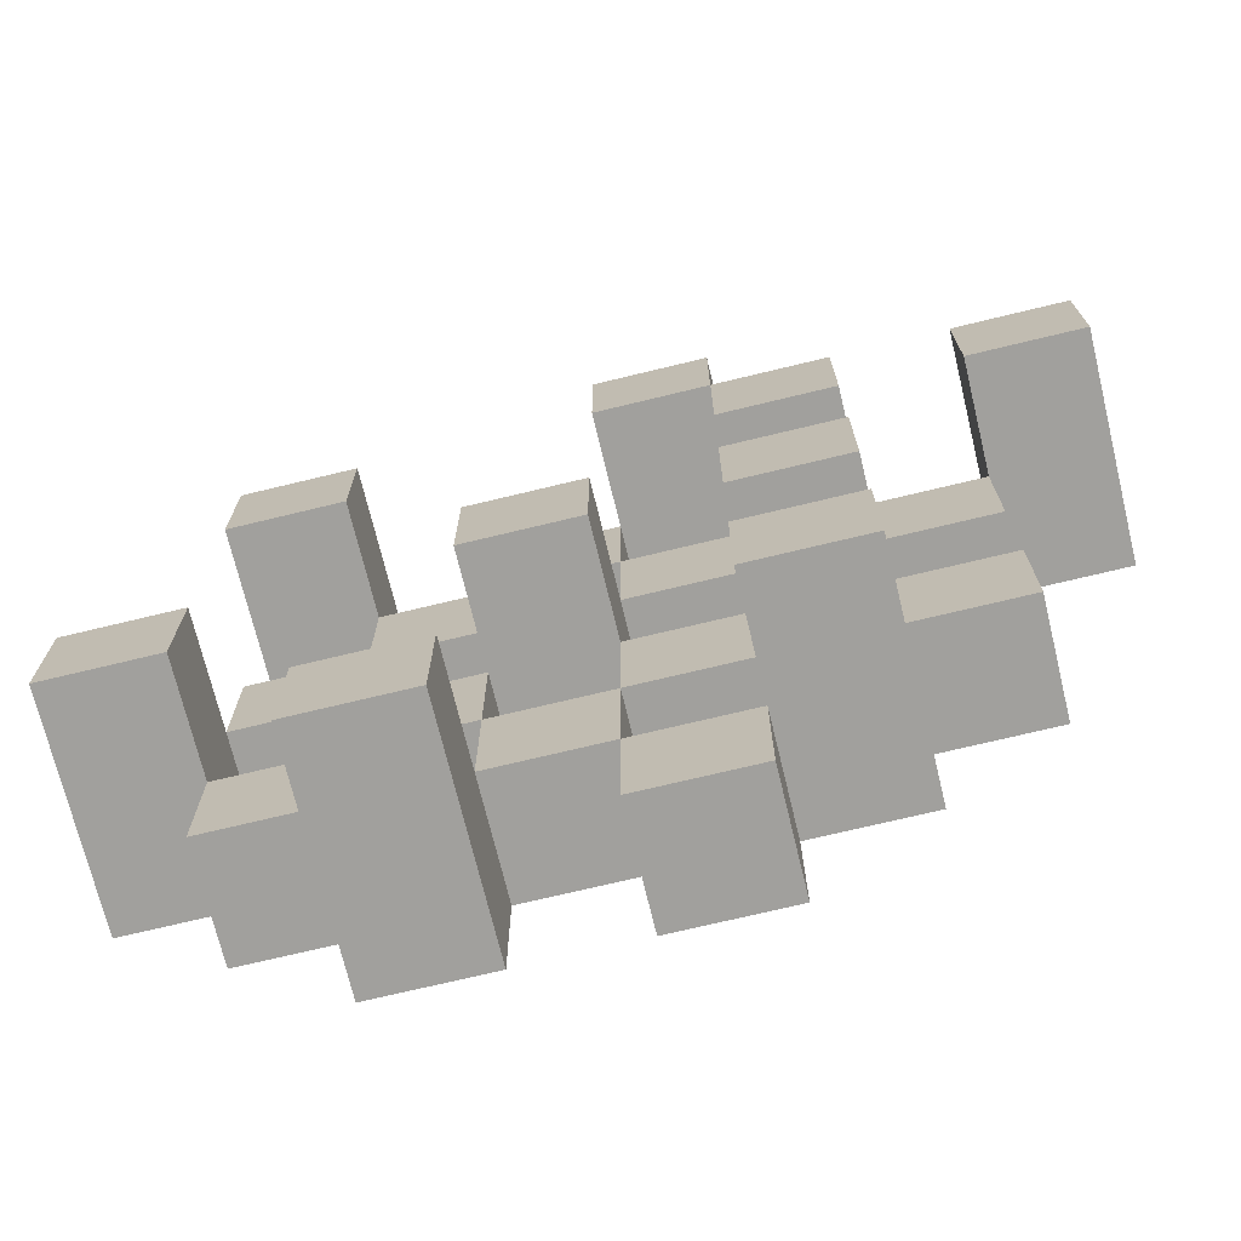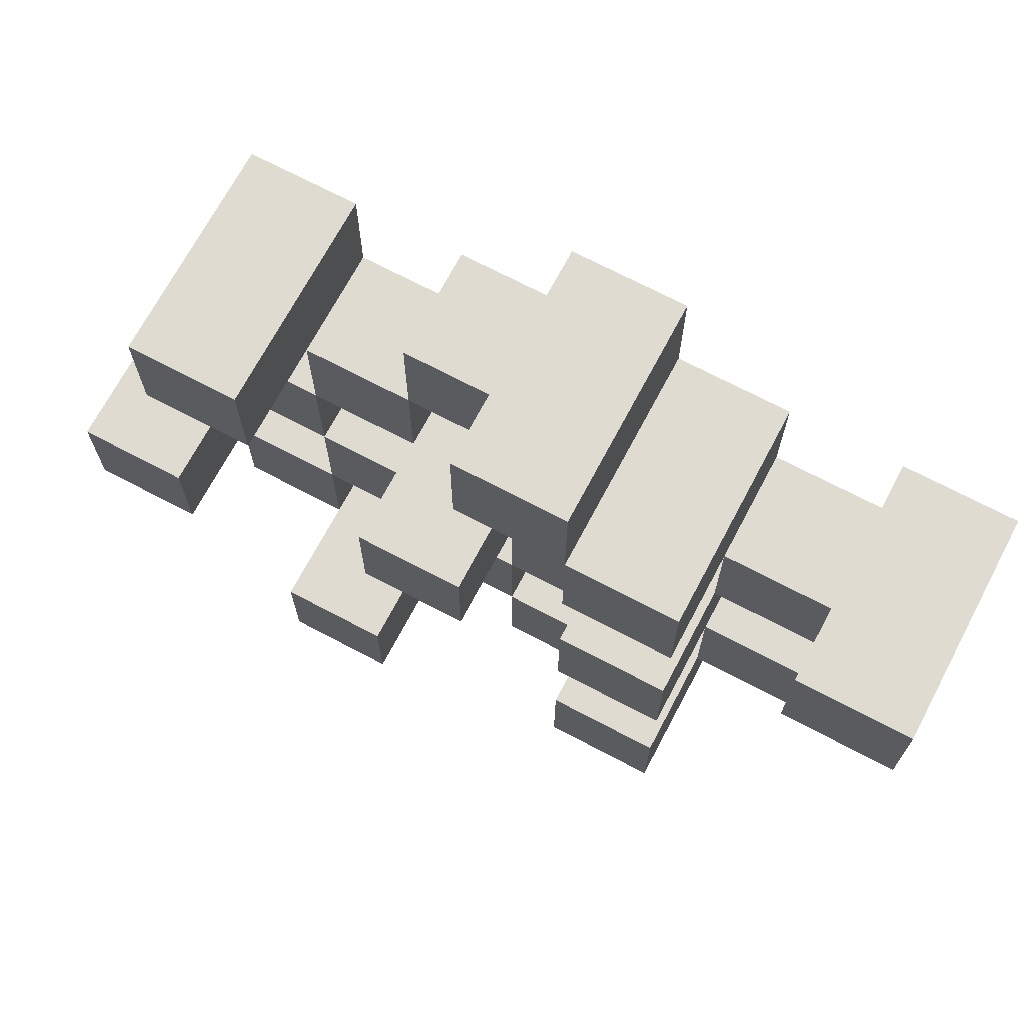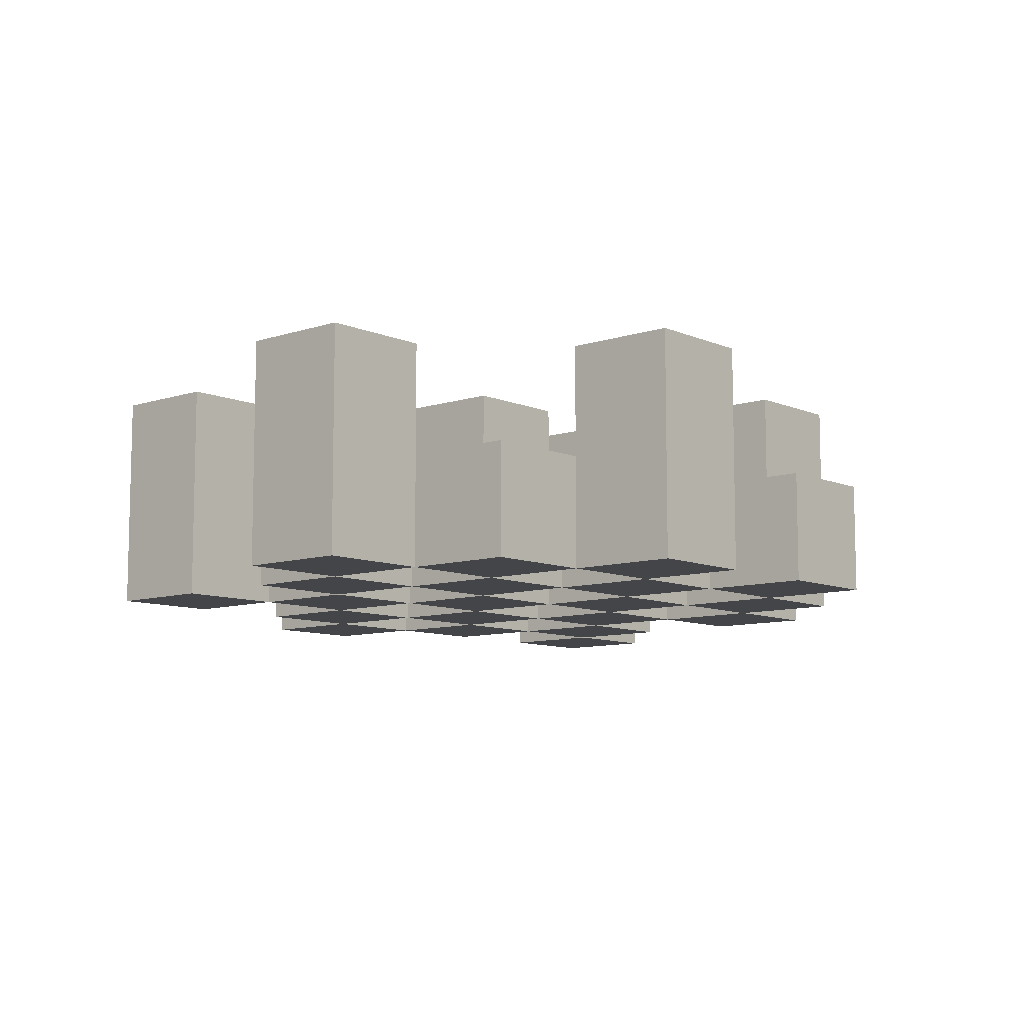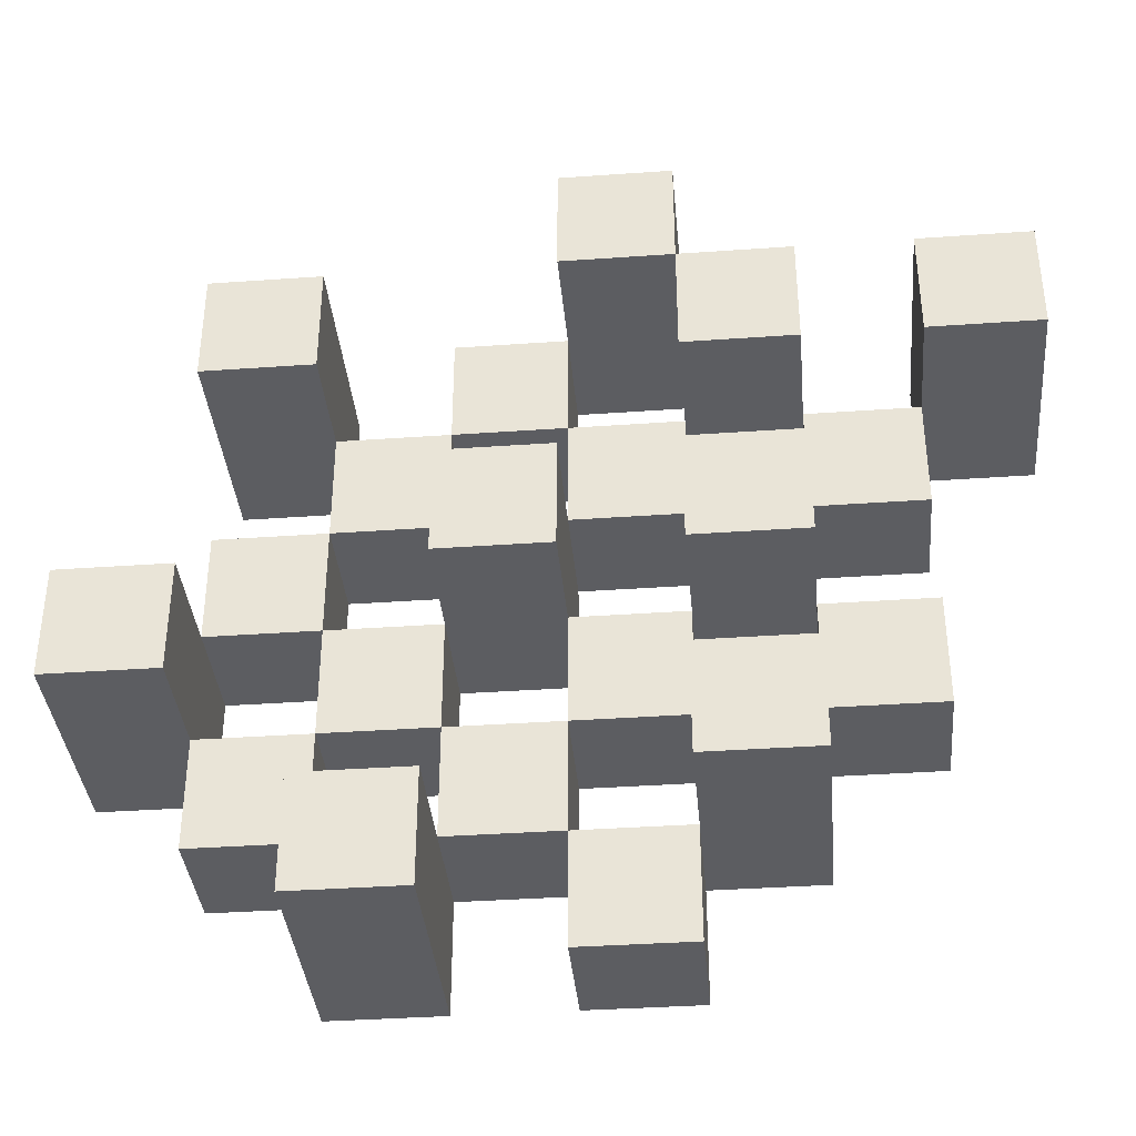
<metadata>
{"format":"obj","ext":"obj","renderer":"f3d","projection":"perspective","resolution":1024,"background":"white","views":[{"elev":-71.7,"azim":-166.4,"up":"+Z"},{"elev":70.0,"azim":-152.1,"up":"+Z"},{"elev":-9.0,"azim":131.2,"up":"+Y"},{"elev":-37.2,"azim":-174.8,"up":"+Z"}]}
</metadata>
<code>
o
v 20.4 0.9 20.8
v 20.4 0.9 20.9
v 20.4 1.1 20.8
v 20.4 1.1 20.9
v 20.3 0.9 20.7
v 20.3 0.9 20.8
v 20.3 0.9 20.9
v 20.3 0.9 21
v 20.3 0.9 21.1
v 20.3 0.9 21.2
v 20.3 1 20.7
v 20.3 1 20.8
v 20.3 1 20.9
v 20.3 1 21
v 20.3 1.1 21.1
v 20.3 1.1 21.2
v 20.2 0.9 20.6
v 20.2 0.9 20.7
v 20.2 0.9 20.8
v 20.2 0.9 20.9
v 20.2 0.9 21
v 20.2 0.9 21.1
v 20.2 1 20.7
v 20.2 1 20.8
v 20.2 1 20.9
v 20.2 1 21
v 20.2 1 21.1
v 20.2 1.1 20.6
v 20.2 1.1 20.7
v 20.1 0.9 20.7
v 20.1 0.9 20.8
v 20.1 0.9 20.9
v 20.1 0.9 21
v 20.1 0.9 21.1
v 20.1 0.9 21.2
v 20.1 1 20.7
v 20.1 1 20.8
v 20.1 1 20.9
v 20.1 1 21
v 20.1 1 21.1
v 20.1 1 21.2
v 20.1 1.1 20.9
v 20.1 1.1 21
v 20 0.9 20.6
v 20 0.9 20.7
v 20 0.9 20.8
v 20 0.9 20.9
v 20 0.9 21
v 20 0.9 21.1
v 20 0.9 21.2
v 20 0.9 21.3
v 20 1 20.6
v 20 1 20.7
v 20 1 20.8
v 20 1 20.9
v 20 1 21
v 20 1 21.1
v 20 1 21.2
v 20 1.1 21.2
v 20 1.1 21.3
v 19.9 0.9 20.7
v 19.9 0.9 20.8
v 19.9 0.9 20.9
v 19.9 0.9 21
v 19.9 0.9 21.1
v 19.9 0.9 21.2
v 19.9 1 20.7
v 19.9 1 20.8
v 19.9 1 20.9
v 19.9 1 21
v 19.9 1 21.1
v 19.9 1.1 20.7
v 19.9 1.1 20.8
v 19.9 1.1 20.9
v 19.9 1.1 21
v 19.9 1.1 21.1
v 19.9 1.1 21.2
v 19.8 0.9 20.8
v 19.8 0.9 20.9
v 19.8 0.9 21
v 19.8 0.9 21.1
v 19.8 1 20.8
v 19.8 1 20.9
v 19.8 1 21
v 19.8 1 21.1
v 19.7 0.9 21.1
v 19.7 0.9 21.2
v 19.7 1 21.1
v 19.7 1.1 21.1
v 19.7 1.1 21.2
v 20.3 0.9 20.8
v 20.3 0.9 20.9
v 20.3 1 20.8
v 20.3 1 20.9
v 20.3 1.1 20.8
v 20.3 1.1 20.9
v 20.2 0.9 20.7
v 20.2 0.9 20.8
v 20.2 0.9 20.9
v 20.2 0.9 21
v 20.2 0.9 21.1
v 20.2 0.9 21.2
v 20.2 1 20.7
v 20.2 1 20.8
v 20.2 1 20.9
v 20.2 1 21
v 20.2 1 21.1
v 20.2 1.1 21.1
v 20.2 1.1 21.2
v 20.1 0.9 20.6
v 20.1 0.9 20.7
v 20.1 0.9 20.8
v 20.1 0.9 20.9
v 20.1 0.9 21
v 20.1 0.9 21.1
v 20.1 1 20.7
v 20.1 1 20.8
v 20.1 1 20.9
v 20.1 1 21
v 20.1 1 21.1
v 20.1 1.1 20.6
v 20.1 1.1 20.7
v 20 0.9 20.7
v 20 0.9 20.8
v 20 0.9 20.9
v 20 0.9 21
v 20 0.9 21.1
v 20 0.9 21.2
v 20 1 20.7
v 20 1 20.8
v 20 1 20.9
v 20 1 21
v 20 1 21.1
v 20 1 21.2
v 20 1.1 20.9
v 20 1.1 21
v 19.9 0.9 20.6
v 19.9 0.9 20.7
v 19.9 0.9 20.8
v 19.9 0.9 20.9
v 19.9 0.9 21
v 19.9 0.9 21.1
v 19.9 0.9 21.2
v 19.9 0.9 21.3
v 19.9 1 20.6
v 19.9 1 20.7
v 19.9 1 20.8
v 19.9 1 20.9
v 19.9 1 21
v 19.9 1 21.1
v 19.9 1.1 21.2
v 19.9 1.1 21.3
v 19.8 0.9 20.7
v 19.8 0.9 20.8
v 19.8 0.9 20.9
v 19.8 0.9 21
v 19.8 0.9 21.1
v 19.8 0.9 21.2
v 19.8 1 20.8
v 19.8 1 20.9
v 19.8 1 21
v 19.8 1 21.1
v 19.8 1.1 20.7
v 19.8 1.1 20.8
v 19.8 1.1 20.9
v 19.8 1.1 21
v 19.8 1.1 21.1
v 19.8 1.1 21.2
v 19.7 0.9 20.8
v 19.7 0.9 20.9
v 19.7 0.9 21
v 19.7 0.9 21.1
v 19.7 1 20.8
v 19.7 1 20.9
v 19.7 1 21
v 19.7 1 21.1
v 19.6 0.9 21.1
v 19.6 0.9 21.2
v 19.6 1.1 21.1
v 19.6 1.1 21.2
v 20.2 0.9 20.6
v 20.2 1.1 20.6
v 20.1 0.9 20.6
v 20.1 1.1 20.6
v 20 0.9 20.6
v 20 1 20.6
v 19.9 0.9 20.6
v 19.9 1 20.6
v 20.3 0.9 20.7
v 20.3 1 20.7
v 20.2 0.9 20.7
v 20.2 1 20.7
v 20.1 0.9 20.7
v 20.1 1 20.7
v 20 0.9 20.7
v 20 1 20.7
v 19.9 0.9 20.7
v 19.9 1 20.7
v 19.9 1.1 20.7
v 19.8 0.9 20.7
v 19.8 1.1 20.7
v 20.4 0.9 20.8
v 20.4 1.1 20.8
v 20.3 0.9 20.8
v 20.3 1 20.8
v 20.3 1.1 20.8
v 20.2 0.9 20.8
v 20.2 1 20.8
v 20.1 0.9 20.8
v 20.1 1 20.8
v 20 0.9 20.8
v 20 1 20.8
v 19.9 0.9 20.8
v 19.9 1 20.8
v 19.8 0.9 20.8
v 19.8 1 20.8
v 19.7 0.9 20.8
v 19.7 1 20.8
v 20.3 0.9 20.9
v 20.3 1 20.9
v 20.2 0.9 20.9
v 20.2 1 20.9
v 20.1 0.9 20.9
v 20.1 1 20.9
v 20.1 1.1 20.9
v 20 0.9 20.9
v 20 1 20.9
v 20 1.1 20.9
v 19.9 0.9 20.9
v 19.9 1 20.9
v 19.9 1.1 20.9
v 19.8 0.9 20.9
v 19.8 1 20.9
v 19.8 1.1 20.9
v 20.2 0.9 21
v 20.2 1 21
v 20.1 0.9 21
v 20.1 1 21
v 20 0.9 21
v 20 1 21
v 19.9 0.9 21
v 19.9 1 21
v 19.8 0.9 21
v 19.8 1 21
v 19.7 0.9 21
v 19.7 1 21
v 20.3 0.9 21.1
v 20.3 1.1 21.1
v 20.2 0.9 21.1
v 20.2 1 21.1
v 20.2 1.1 21.1
v 20.1 0.9 21.1
v 20.1 1 21.1
v 20 0.9 21.1
v 20 1 21.1
v 19.9 0.9 21.1
v 19.9 1 21.1
v 19.9 1.1 21.1
v 19.8 0.9 21.1
v 19.8 1 21.1
v 19.8 1.1 21.1
v 19.7 0.9 21.1
v 19.7 1 21.1
v 19.7 1.1 21.1
v 19.6 0.9 21.1
v 19.6 1.1 21.1
v 20 0.9 21.2
v 20 1 21.2
v 20 1.1 21.2
v 19.9 0.9 21.2
v 19.9 1.1 21.2
v 20.2 0.9 20.7
v 20.2 1 20.7
v 20.2 1.1 20.7
v 20.1 0.9 20.7
v 20.1 1 20.7
v 20.1 1.1 20.7
v 20 0.9 20.7
v 20 1 20.7
v 19.9 0.9 20.7
v 19.9 1 20.7
v 20.3 0.9 20.8
v 20.3 1 20.8
v 20.2 0.9 20.8
v 20.2 1 20.8
v 20.1 0.9 20.8
v 20.1 1 20.8
v 20 0.9 20.8
v 20 1 20.8
v 19.9 0.9 20.8
v 19.9 1 20.8
v 19.9 1.1 20.8
v 19.8 0.9 20.8
v 19.8 1 20.8
v 19.8 1.1 20.8
v 20.4 0.9 20.9
v 20.4 1.1 20.9
v 20.3 0.9 20.9
v 20.3 1 20.9
v 20.3 1.1 20.9
v 20.2 0.9 20.9
v 20.2 1 20.9
v 20.1 0.9 20.9
v 20.1 1 20.9
v 20 0.9 20.9
v 20 1 20.9
v 19.9 0.9 20.9
v 19.9 1 20.9
v 19.8 0.9 20.9
v 19.8 1 20.9
v 19.7 0.9 20.9
v 19.7 1 20.9
v 20.3 0.9 21
v 20.3 1 21
v 20.2 0.9 21
v 20.2 1 21
v 20.1 0.9 21
v 20.1 1 21
v 20.1 1.1 21
v 20 0.9 21
v 20 1 21
v 20 1.1 21
v 19.9 0.9 21
v 19.9 1 21
v 19.9 1.1 21
v 19.8 0.9 21
v 19.8 1 21
v 19.8 1.1 21
v 20.2 0.9 21.1
v 20.2 1 21.1
v 20.1 0.9 21.1
v 20.1 1 21.1
v 20 0.9 21.1
v 20 1 21.1
v 19.9 0.9 21.1
v 19.9 1 21.1
v 19.8 0.9 21.1
v 19.8 1 21.1
v 19.7 0.9 21.1
v 19.7 1 21.1
v 20.3 0.9 21.2
v 20.3 1.1 21.2
v 20.2 0.9 21.2
v 20.2 1.1 21.2
v 20.1 0.9 21.2
v 20.1 1 21.2
v 20 0.9 21.2
v 20 1 21.2
v 19.9 0.9 21.2
v 19.9 1.1 21.2
v 19.8 0.9 21.2
v 19.8 1.1 21.2
v 19.7 0.9 21.2
v 19.7 1.1 21.2
v 19.6 0.9 21.2
v 19.6 1.1 21.2
v 20 0.9 21.3
v 20 1.1 21.3
v 19.9 0.9 21.3
v 19.9 1.1 21.3
v 20.2 0.9 20.6
v 20.1 0.9 20.6
v 20 0.9 20.6
v 19.9 0.9 20.6
v 20.3 0.9 20.7
v 20.2 0.9 20.7
v 20.1 0.9 20.7
v 20 0.9 20.7
v 19.9 0.9 20.7
v 19.8 0.9 20.7
v 20.4 0.9 20.8
v 20.3 0.9 20.8
v 20.2 0.9 20.8
v 20.1 0.9 20.8
v 20 0.9 20.8
v 19.9 0.9 20.8
v 19.8 0.9 20.8
v 19.7 0.9 20.8
v 20.4 0.9 20.9
v 20.3 0.9 20.9
v 20.2 0.9 20.9
v 20.1 0.9 20.9
v 20 0.9 20.9
v 19.9 0.9 20.9
v 19.8 0.9 20.9
v 19.7 0.9 20.9
v 20.3 0.9 21
v 20.2 0.9 21
v 20.1 0.9 21
v 20 0.9 21
v 19.9 0.9 21
v 19.8 0.9 21
v 19.7 0.9 21
v 20.3 0.9 21.1
v 20.2 0.9 21.1
v 20.1 0.9 21.1
v 20 0.9 21.1
v 19.9 0.9 21.1
v 19.8 0.9 21.1
v 19.7 0.9 21.1
v 19.6 0.9 21.1
v 20.3 0.9 21.2
v 20.2 0.9 21.2
v 20.1 0.9 21.2
v 20 0.9 21.2
v 19.9 0.9 21.2
v 19.8 0.9 21.2
v 19.7 0.9 21.2
v 19.6 0.9 21.2
v 20 0.9 21.3
v 19.9 0.9 21.3
v 20 1 20.6
v 19.9 1 20.6
v 20.3 1 20.7
v 20.2 1 20.7
v 20.1 1 20.7
v 20 1 20.7
v 19.9 1 20.7
v 20.3 1 20.8
v 20.2 1 20.8
v 20.1 1 20.8
v 20 1 20.8
v 19.9 1 20.8
v 19.8 1 20.8
v 19.7 1 20.8
v 20.3 1 20.9
v 20.2 1 20.9
v 20.1 1 20.9
v 20 1 20.9
v 19.9 1 20.9
v 19.8 1 20.9
v 19.7 1 20.9
v 20.3 1 21
v 20.2 1 21
v 20.1 1 21
v 20 1 21
v 19.9 1 21
v 19.8 1 21
v 19.7 1 21
v 20.2 1 21.1
v 20.1 1 21.1
v 20 1 21.1
v 19.9 1 21.1
v 19.8 1 21.1
v 19.7 1 21.1
v 20.1 1 21.2
v 20 1 21.2
v 20.2 1.1 20.6
v 20.1 1.1 20.6
v 20.2 1.1 20.7
v 20.1 1.1 20.7
v 19.9 1.1 20.7
v 19.8 1.1 20.7
v 20.4 1.1 20.8
v 20.3 1.1 20.8
v 19.9 1.1 20.8
v 19.8 1.1 20.8
v 20.4 1.1 20.9
v 20.3 1.1 20.9
v 20.1 1.1 20.9
v 20 1.1 20.9
v 19.9 1.1 20.9
v 19.8 1.1 20.9
v 20.1 1.1 21
v 20 1.1 21
v 19.9 1.1 21
v 19.8 1.1 21
v 20.3 1.1 21.1
v 20.2 1.1 21.1
v 19.9 1.1 21.1
v 19.8 1.1 21.1
v 19.7 1.1 21.1
v 19.6 1.1 21.1
v 20.3 1.1 21.2
v 20.2 1.1 21.2
v 20 1.1 21.2
v 19.9 1.1 21.2
v 19.8 1.1 21.2
v 19.7 1.1 21.2
v 19.6 1.1 21.2
v 20 1.1 21.3
v 19.9 1.1 21.3
f 3 2 1
f 4 2 3
f 11 6 5
f 12 6 11
f 13 8 7
f 14 8 13
f 15 10 9
f 16 10 15
f 23 18 17
f 24 20 19
f 25 20 24
f 26 22 21
f 27 22 26
f 28 23 17
f 29 23 28
f 36 31 30
f 37 31 36
f 38 33 32
f 39 33 38
f 40 35 34
f 41 35 40
f 42 39 38
f 43 39 42
f 52 45 44
f 53 45 52
f 54 47 46
f 55 47 54
f 56 49 48
f 57 49 56
f 58 51 50
f 59 51 58
f 60 51 59
f 67 62 61
f 68 62 67
f 69 64 63
f 70 64 69
f 71 66 65
f 72 68 67
f 73 68 72
f 74 70 69
f 75 70 74
f 76 66 71
f 77 66 76
f 82 79 78
f 83 79 82
f 84 81 80
f 85 81 84
f 88 87 86
f 89 87 88
f 90 87 89
f 91 92 93
f 93 92 94
f 93 94 95
f 95 94 96
f 97 98 103
f 103 98 104
f 99 100 105
f 105 100 106
f 101 102 107
f 107 102 108
f 108 102 109
f 110 111 116
f 112 113 117
f 117 113 118
f 114 115 119
f 119 115 120
f 110 116 121
f 121 116 122
f 123 124 129
f 129 124 130
f 125 126 131
f 131 126 132
f 127 128 133
f 133 128 134
f 131 132 135
f 135 132 136
f 137 138 145
f 145 138 146
f 139 140 147
f 147 140 148
f 141 142 149
f 149 142 150
f 143 144 151
f 151 144 152
f 153 154 159
f 155 156 160
f 160 156 161
f 157 158 162
f 153 159 163
f 163 159 164
f 160 161 165
f 165 161 166
f 162 158 167
f 167 158 168
f 169 170 173
f 173 170 174
f 171 172 175
f 175 172 176
f 177 178 179
f 179 178 180
f 183 182 181
f 184 182 183
f 187 186 185
f 188 186 187
f 191 190 189
f 192 190 191
f 195 194 193
f 196 194 195
f 200 198 197
f 200 199 198
f 201 199 200
f 204 203 202
f 205 203 204
f 206 203 205
f 209 208 207
f 210 208 209
f 213 212 211
f 214 212 213
f 217 216 215
f 218 216 217
f 221 220 219
f 222 220 221
f 226 224 223
f 226 225 224
f 227 225 226
f 228 225 227
f 232 230 229
f 232 231 230
f 233 231 232
f 234 231 233
f 237 236 235
f 238 236 237
f 241 240 239
f 242 240 241
f 245 244 243
f 246 244 245
f 249 248 247
f 250 248 249
f 251 248 250
f 254 253 252
f 255 253 254
f 259 257 256
f 259 258 257
f 260 258 259
f 261 258 260
f 265 263 262
f 265 264 263
f 266 264 265
f 270 268 267
f 270 269 268
f 271 269 270
f 272 273 275
f 273 274 275
f 275 274 276
f 276 274 277
f 278 279 280
f 280 279 281
f 282 283 284
f 284 283 285
f 286 287 288
f 288 287 289
f 290 291 293
f 291 292 293
f 293 292 294
f 294 292 295
f 296 297 298
f 298 297 299
f 299 297 300
f 301 302 303
f 303 302 304
f 305 306 307
f 307 306 308
f 309 310 311
f 311 310 312
f 313 314 315
f 315 314 316
f 317 318 320
f 318 319 320
f 320 319 321
f 321 319 322
f 323 324 326
f 324 325 326
f 326 325 327
f 327 325 328
f 329 330 331
f 331 330 332
f 333 334 335
f 335 334 336
f 337 338 339
f 339 338 340
f 341 342 343
f 343 342 344
f 345 346 347
f 347 346 348
f 349 350 351
f 351 350 352
f 353 354 355
f 355 354 356
f 357 358 359
f 359 358 360
f 366 362 361
f 367 362 366
f 368 364 363
f 369 364 368
f 372 366 365
f 373 366 372
f 374 368 367
f 375 368 374
f 376 370 369
f 377 370 376
f 379 372 371
f 380 372 379
f 381 374 373
f 382 374 381
f 383 376 375
f 384 376 383
f 385 378 377
f 386 378 385
f 387 381 380
f 388 381 387
f 389 383 382
f 390 383 389
f 391 385 384
f 392 385 391
f 395 389 388
f 396 389 395
f 397 391 390
f 398 391 397
f 399 393 392
f 400 393 399
f 402 395 394
f 403 395 402
f 404 397 396
f 405 397 404
f 406 399 398
f 407 399 406
f 408 401 400
f 409 401 408
f 410 406 405
f 411 406 410
f 412 413 417
f 417 413 418
f 414 415 419
f 419 415 420
f 416 417 421
f 421 417 422
f 420 421 427
f 427 421 428
f 422 423 429
f 429 423 430
f 424 425 431
f 431 425 432
f 426 427 433
f 433 427 434
f 434 435 440
f 440 435 441
f 436 437 442
f 442 437 443
f 438 439 444
f 444 439 445
f 441 442 446
f 446 442 447
f 448 449 450
f 450 449 451
f 452 453 456
f 456 453 457
f 454 455 458
f 458 455 459
f 460 461 464
f 464 461 465
f 462 463 466
f 466 463 467
f 468 469 474
f 474 469 475
f 470 471 477
f 477 471 478
f 472 473 479
f 479 473 480
f 476 477 481
f 481 477 482

</code>
